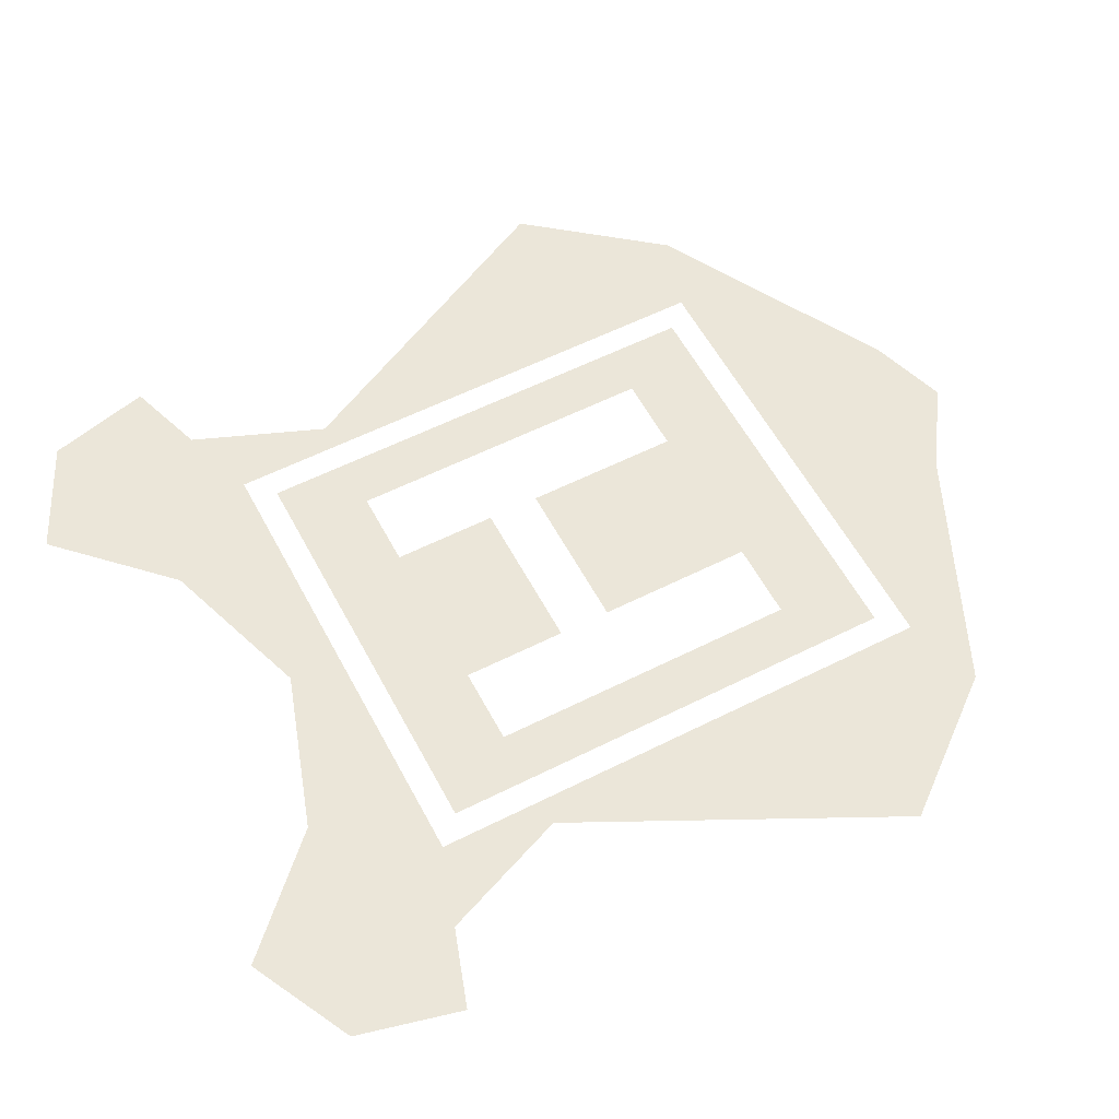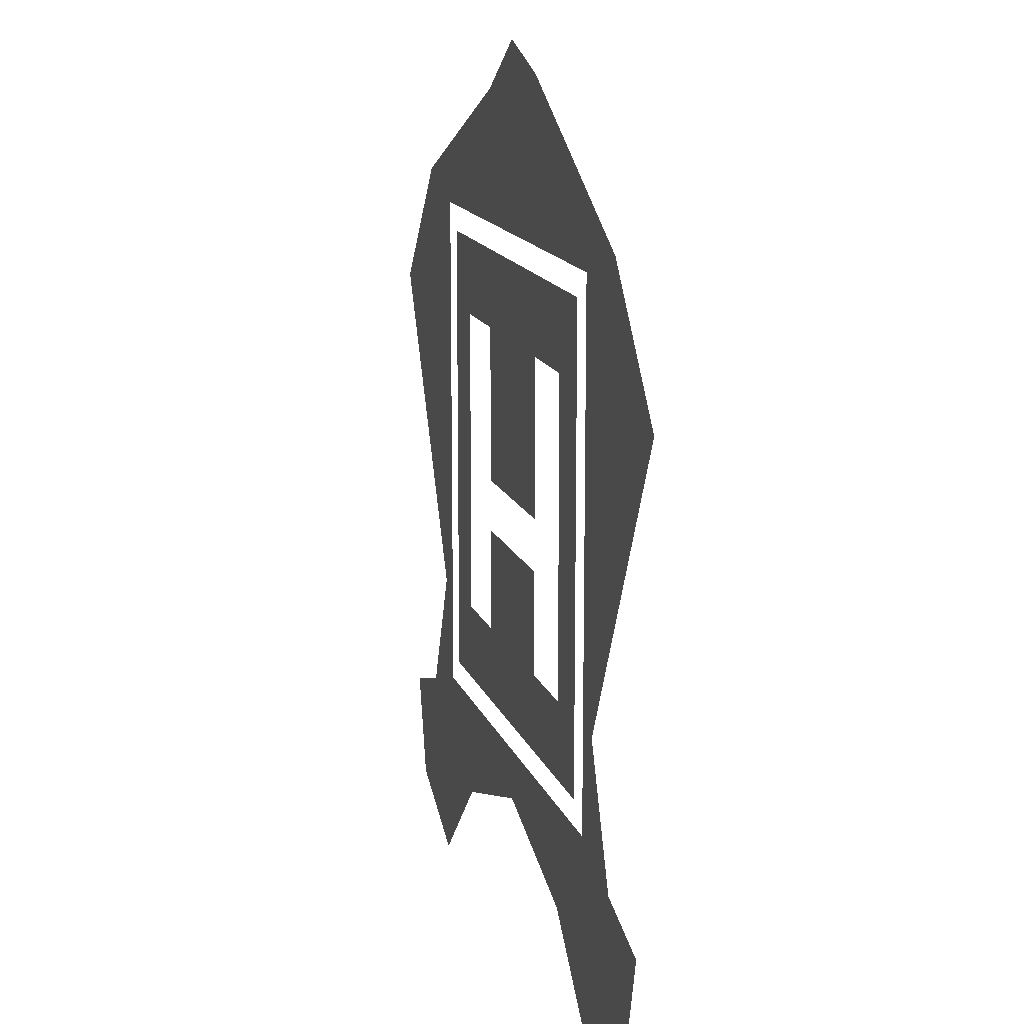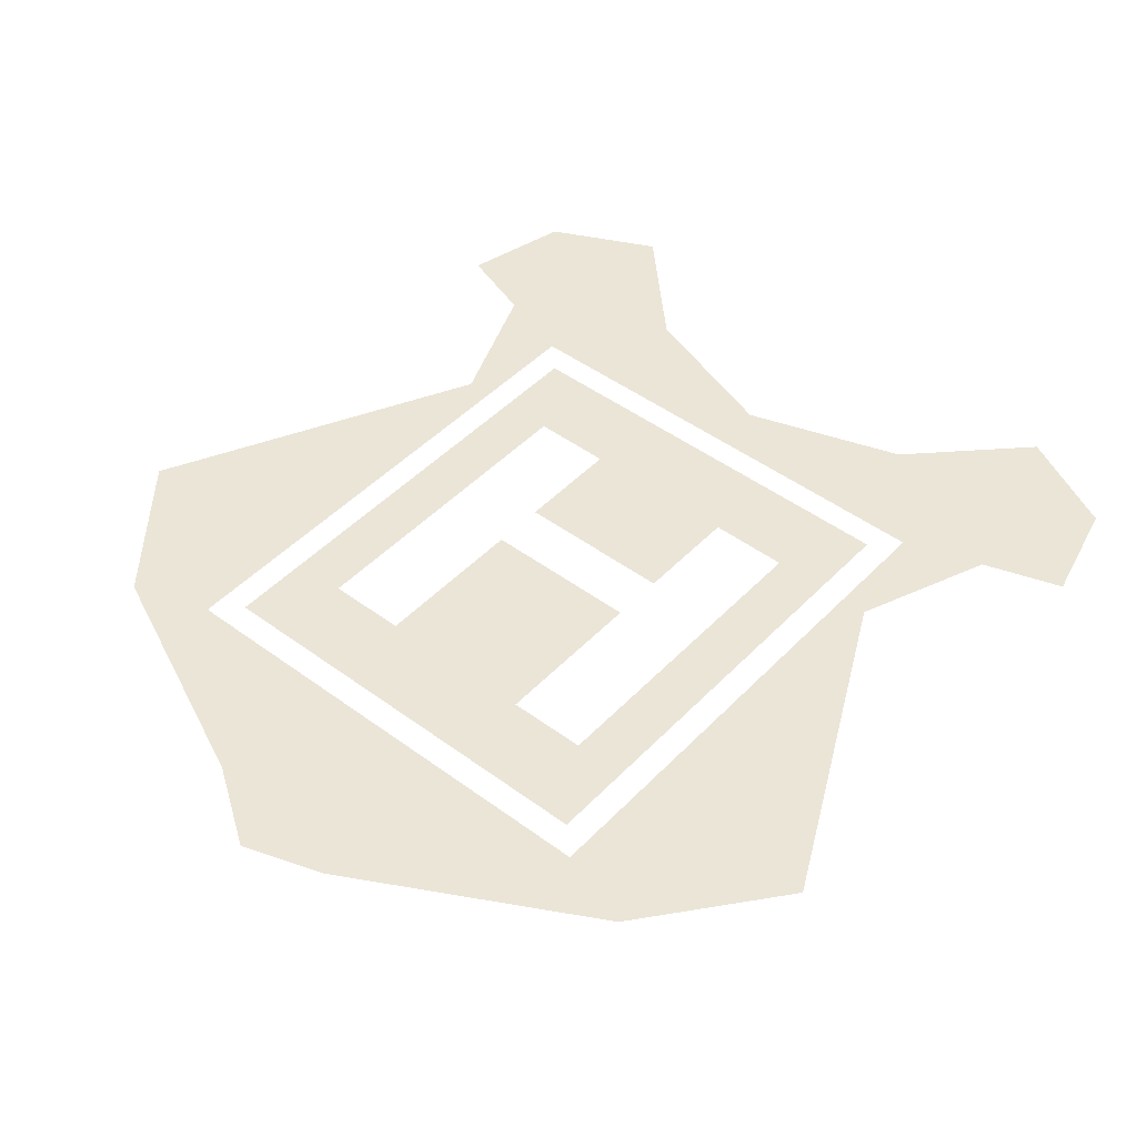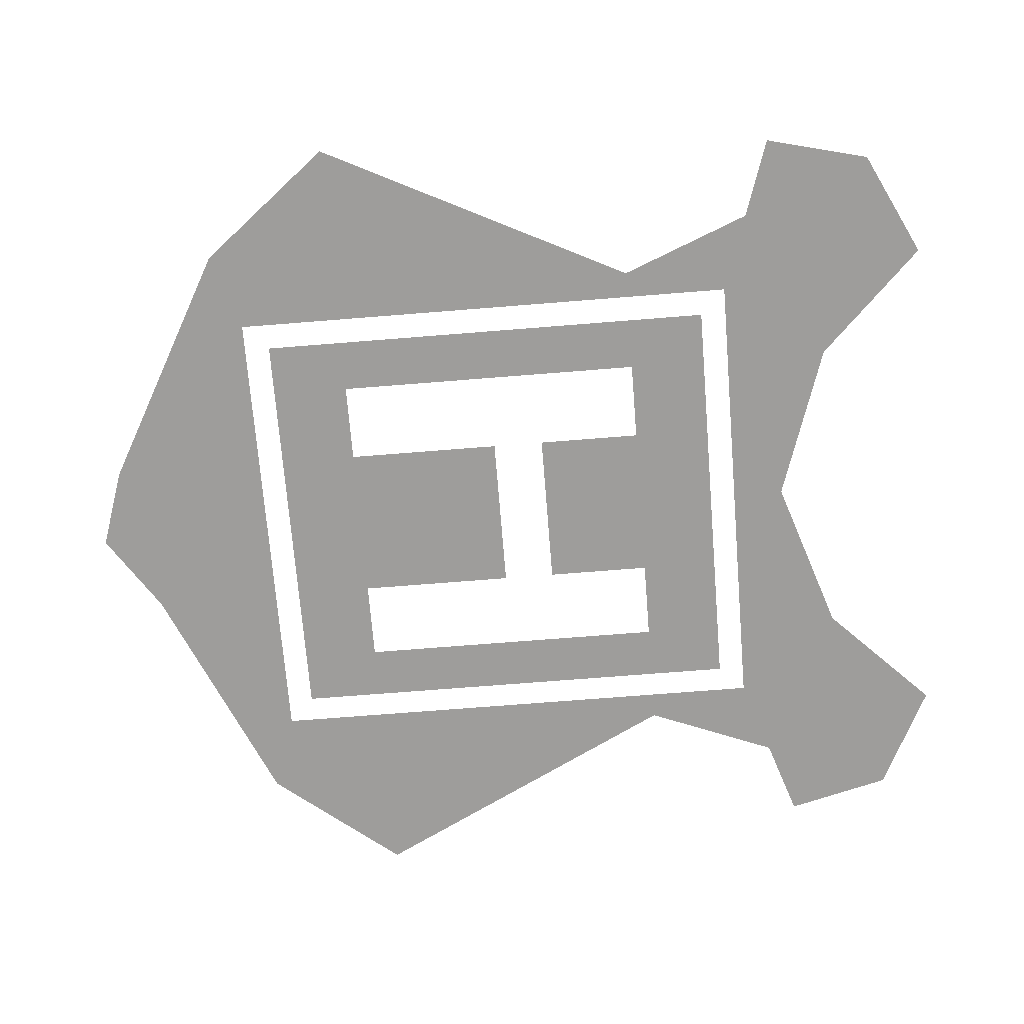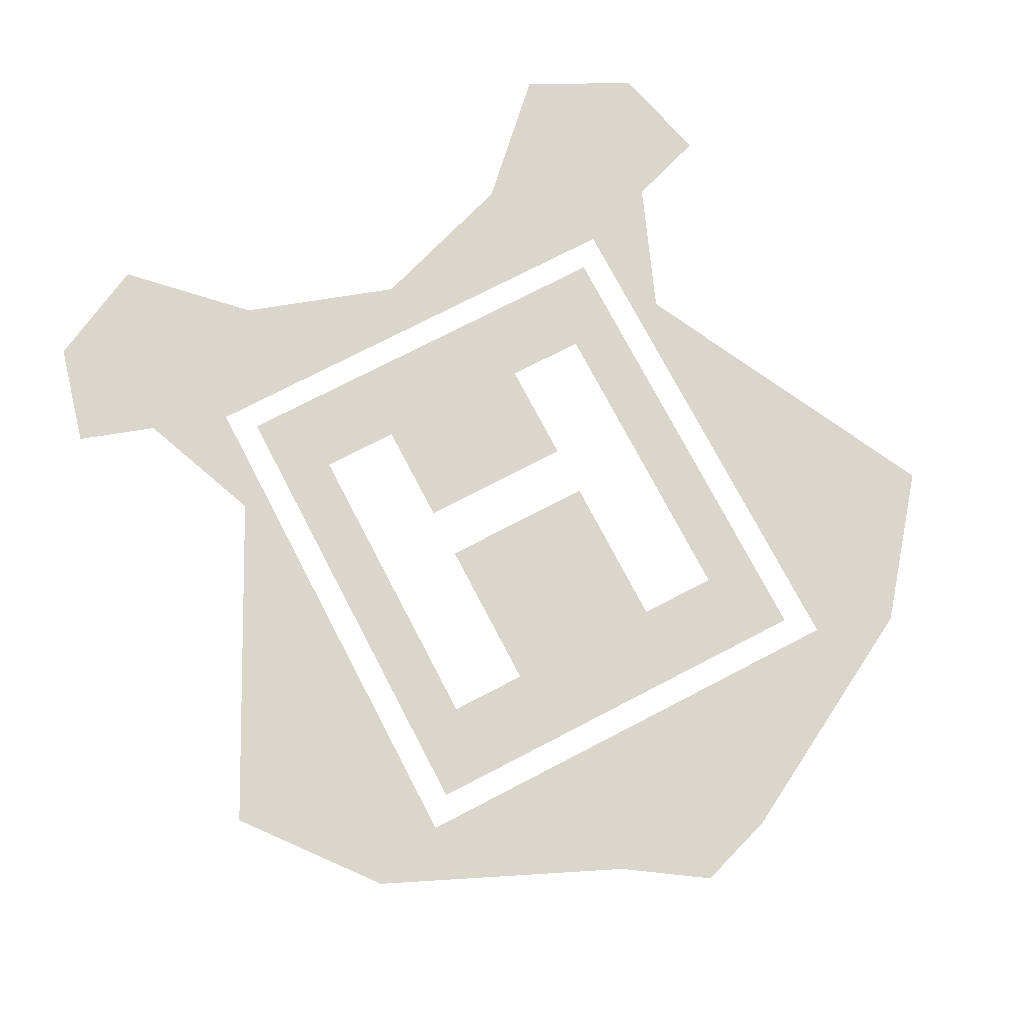
<metadata>
{"format":"obj","ext":"obj","renderer":"f3d","projection":"perspective","resolution":1024,"background":"white","views":[{"elev":57.3,"azim":62.3,"up":"+Z"},{"elev":14.9,"azim":-105.9,"up":"+Y"},{"elev":46.0,"azim":-139.6,"up":"+Z"},{"elev":-70.5,"azim":-85.4,"up":"+Z"},{"elev":74.1,"azim":152.5,"up":"+Z"}]}
</metadata>
<code>
v 0.4875 1.075 -0.5
v 0.5625 1.075 -0.5
v 0.5625 1.15 -0.5
v 0.4875 1.15 -0.5
v 0.5625 1.05 -0.5
v 0.4875 1.05 -0.5
v 0.4875 1 -0.5
v 0.5625 1 -0.5
v 0.5625 1 -0.5
v 0.4875 1 -0.5
v 0.425 0.9625 -0.5
v 0.625 0.9625 -0.5
v 0.625 0.9625 -0.5
v 0.6 1 -0.5
v 0.5625 1 -0.5
v 0.4875 1 -0.5
v 0.45 1 -0.5
v 0.425 0.9625 -0.5
v 0.625 0.9625 -0.5
v 0.625 1.188 -0.5
v 0.6 1.15 -0.5
v 0.6 1 -0.5
v 0.625 1.188 -0.5
v 0.425 1.188 -0.5
v 0.4875 1.15 -0.5
v 0.5625 1.15 -0.5
v 0.5625 1.15 -0.5
v 0.6 1.15 -0.5
v 0.625 1.188 -0.5
v 0.425 1.188 -0.5
v 0.45 1.15 -0.5
v 0.4875 1.15 -0.5
v 0.425 0.9625 -0.5
v 0.45 1 -0.5
v 0.45 1.15 -0.5
v 0.425 1.188 -0.5
v 0.6375 0.95 -0.5
v 0.65 1 -0.5
v 0.6375 1.2 -0.5
v 0.4125 1.2 -0.5
v 0.4 1 -0.5
v 0.4125 0.95 -0.5
v 0.6375 0.95 -0.5
v 0.4125 0.95 -0.5
v 0.525 0.925 -0.5
v 0.525 0.925 -0.5
v 0.6 0.9 -0.5
v 0.6375 0.95 -0.5
v 0.525 0.925 -0.5
v 0.4125 0.95 -0.5
v 0.45 0.9 -0.5
v 0.375 0.9375 -0.5
v 0.3375 0.925 -0.5
v 0.35 0.875 -0.5
v 0.4 0.85 -0.5
v 0.4 0.85 -0.5
v 0.45 0.9 -0.5
v 0.4125 0.95 -0.5
v 0.375 0.9375 -0.5
v 0.6 0.9 -0.5
v 0.65 0.85 -0.5
v 0.675 0.9375 -0.5
v 0.6375 0.95 -0.5
v 0.65 0.85 -0.5
v 0.7 0.875 -0.5
v 0.7125 0.925 -0.5
v 0.675 0.9375 -0.5
v 0.6375 0.95 -0.5
v 0.675 0.9375 -0.5
v 0.65 1 -0.5
v 0.375 0.9375 -0.5
v 0.4125 0.95 -0.5
v 0.4 1 -0.5
v 0.6375 1.2 -0.5
v 0.65 1 -0.5
v 0.675 1.05 -0.5
v 0.375 1.05 -0.5
v 0.4 1 -0.5
v 0.4125 1.2 -0.5
v 0.325 1.15 -0.5
v 0.375 1.05 -0.5
v 0.4125 1.2 -0.5
v 0.375 1.212 -0.5
v 0.675 1.05 -0.5
v 0.725 1.15 -0.5
v 0.675 1.212 -0.5
v 0.6375 1.2 -0.5
v 0.5625 1.262 -0.5
v 0.525 1.288 -0.5
v 0.4875 1.275 -0.5
v 0.4125 1.2 -0.5
v 0.6375 1.2 -0.5
v 0.675 1.212 -0.5
v 0.5625 1.262 -0.5
v 0.4125 1.2 -0.5
v 0.5625 1.262 -0.5
v 0.4875 1.275 -0.5
v 0.375 1.212 -0.5
g mesh7428950
f 1 3 2
f 3 1 4
f 5 7 6
f 7 5 8
f 9 11 10
f 11 9 12
f 13 15 14
f 16 18 17
f 19 21 20
f 21 19 22
f 23 25 24
f 25 23 26
f 27 29 28
f 30 32 31
f 33 35 34
f 35 33 36
f 37 39 38
f 40 42 41
f 43 45 44
f 46 48 47
f 49 51 50
f 52 54 53
f 54 52 55
f 56 58 57
f 58 56 59
f 60 62 61
f 62 60 63
f 64 66 65
f 66 64 67
f 68 70 69
f 71 73 72
f 74 76 75
f 77 79 78
f 80 82 81
f 82 80 83
f 84 86 85
f 86 84 87
f 88 90 89
f 91 93 92
f 93 91 94
f 95 97 96
f 97 95 98

</code>
